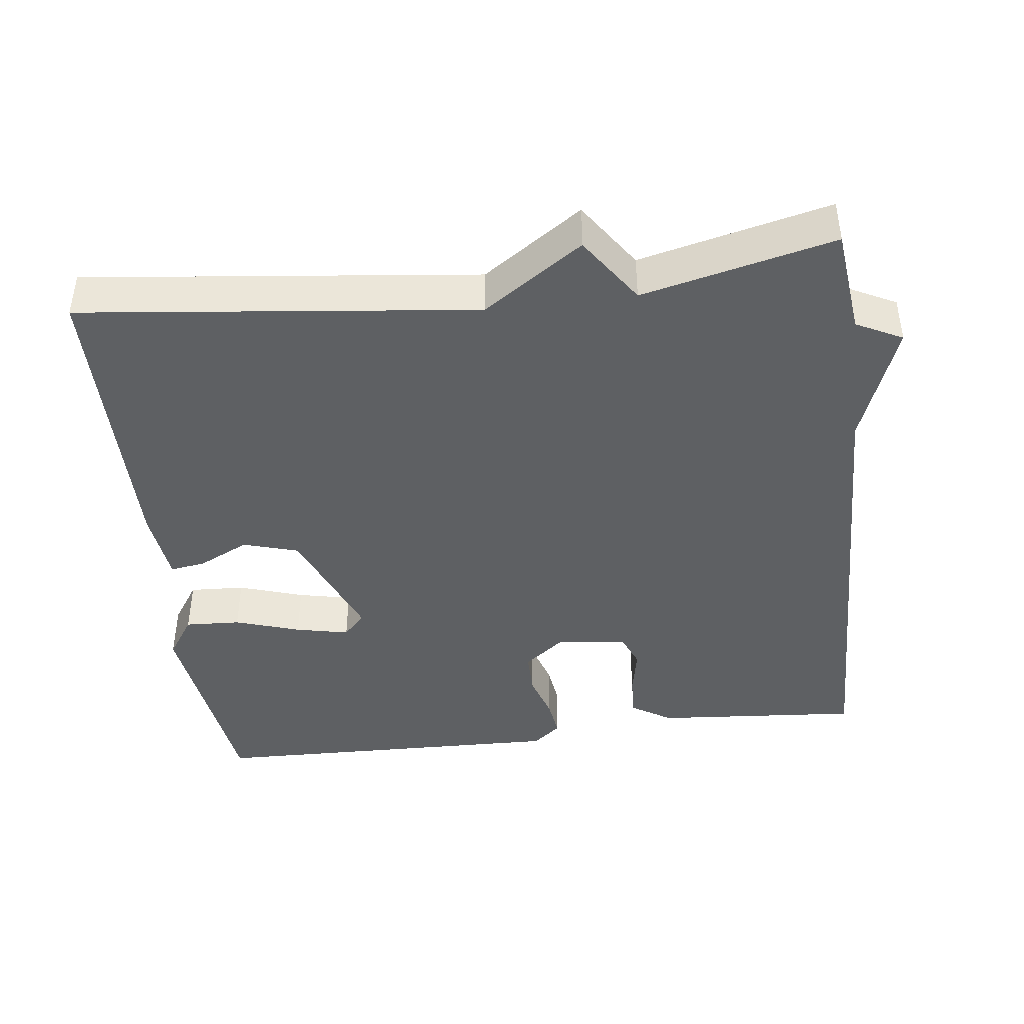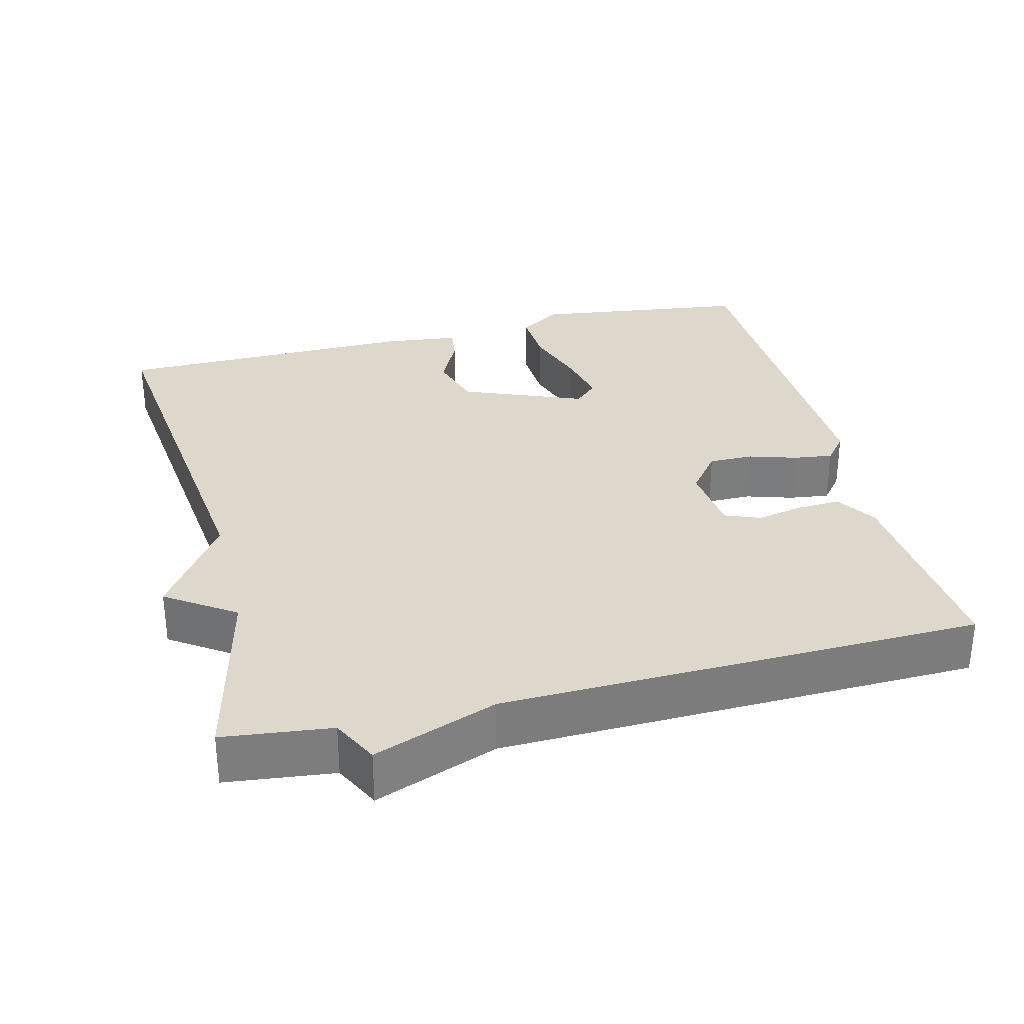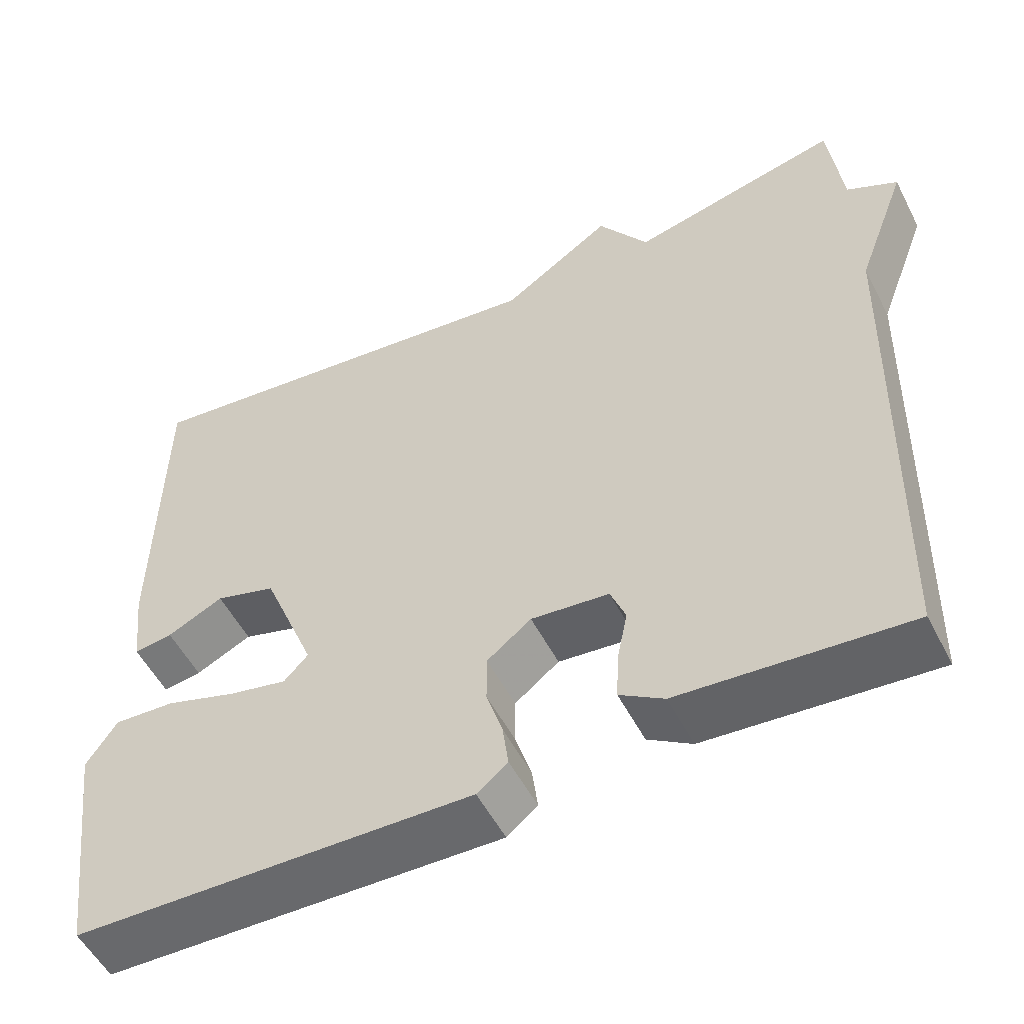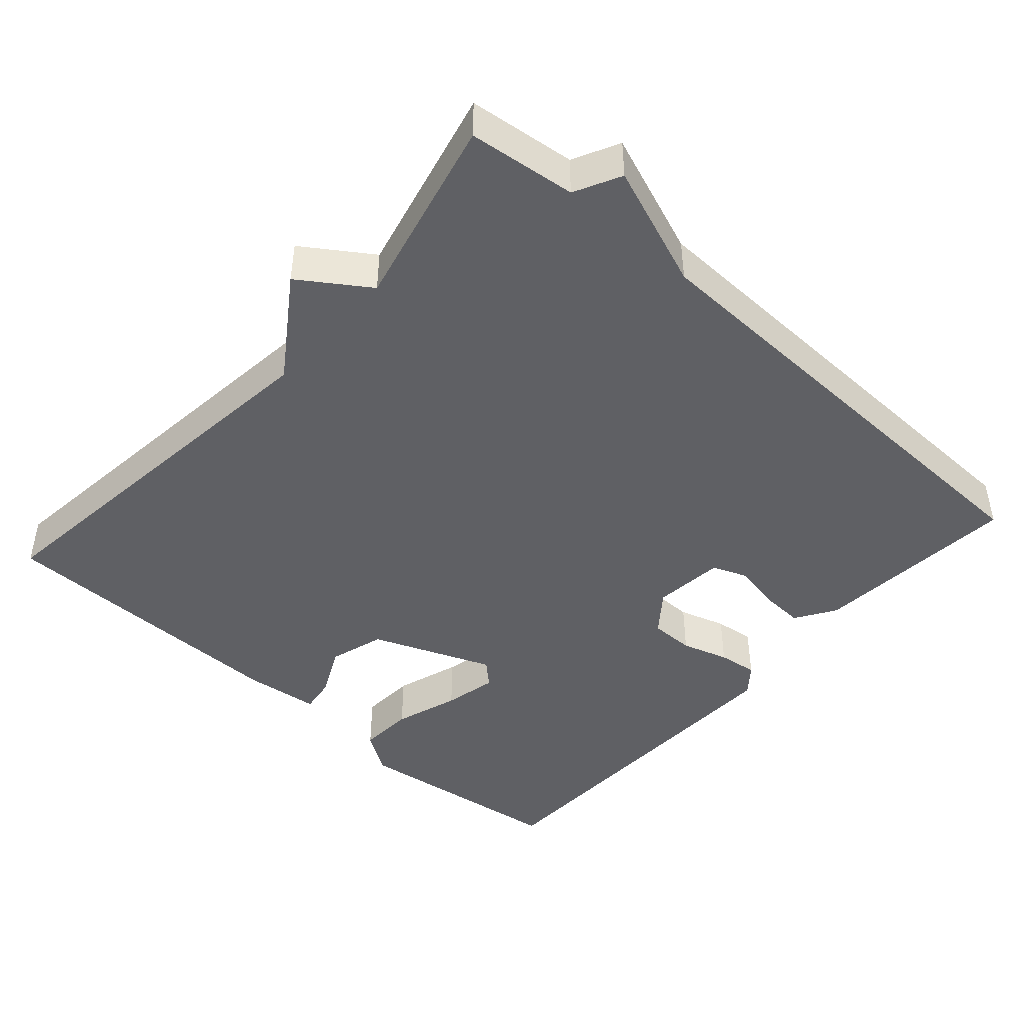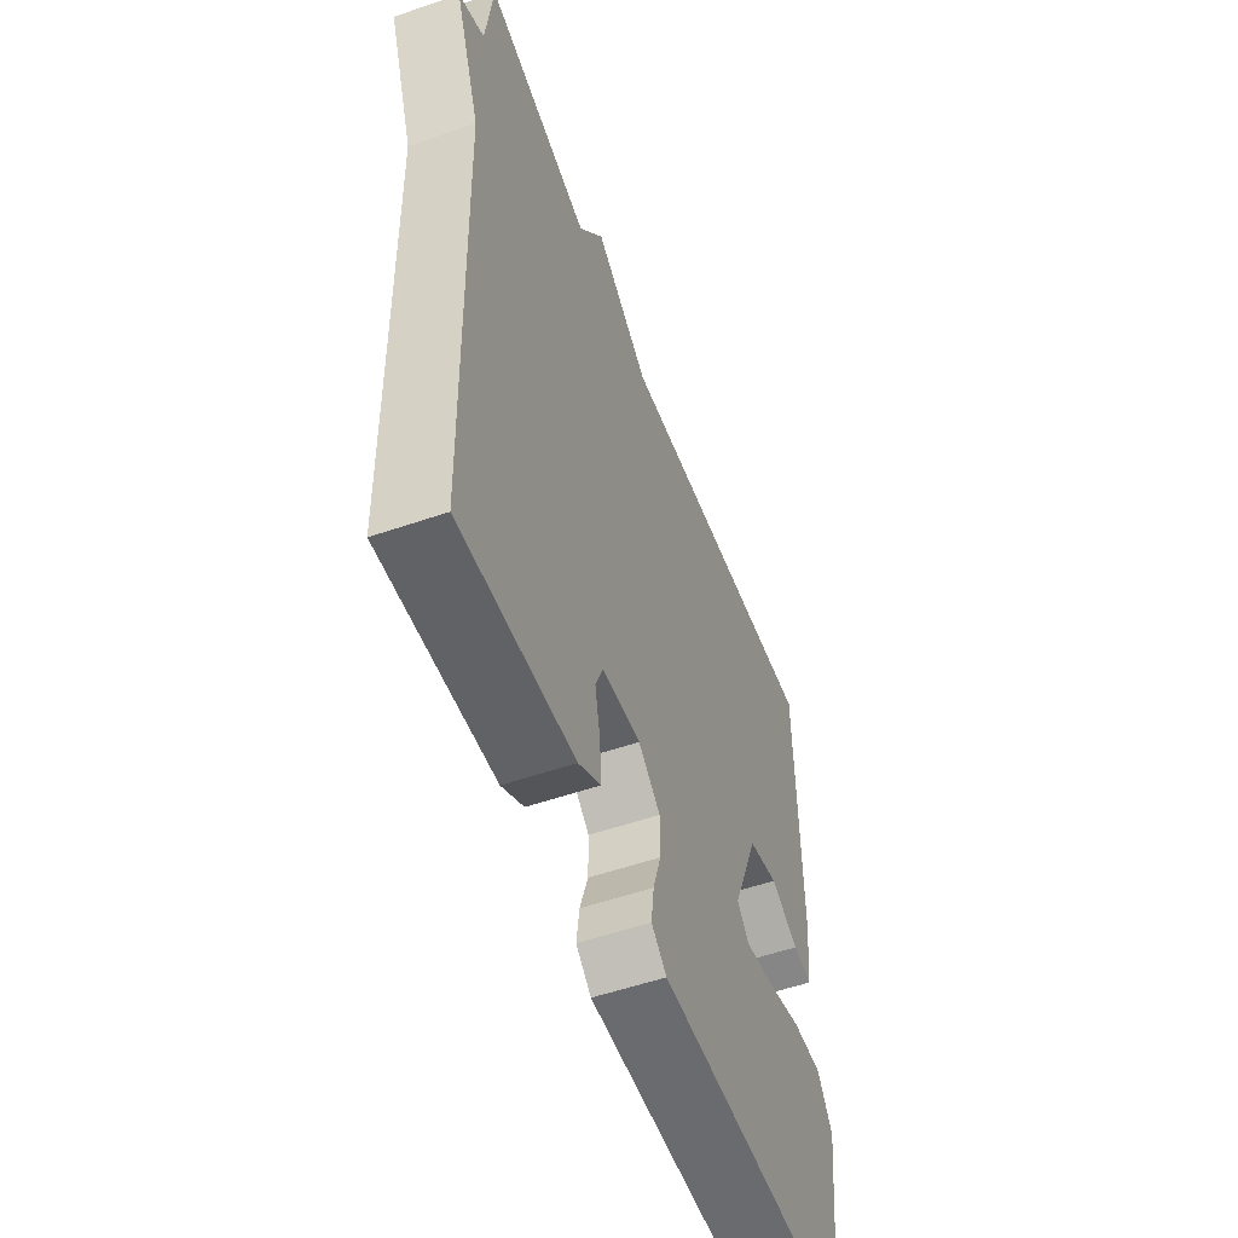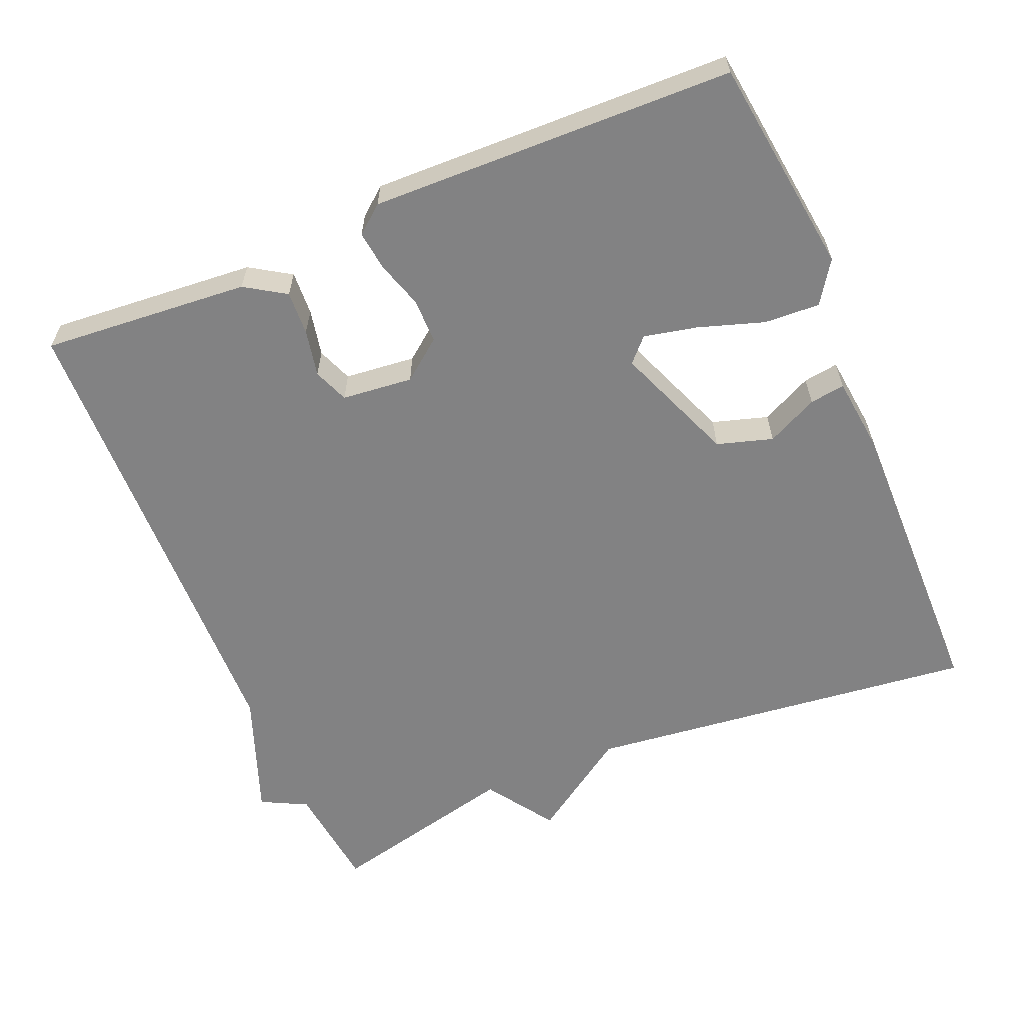
<metadata>
{"format":"obj","ext":"obj","renderer":"f3d","projection":"perspective","resolution":1024,"background":"white","views":[{"elev":-42.5,"azim":7.1,"up":"+Y"},{"elev":31.3,"azim":76.0,"up":"+Y"},{"elev":-53.5,"azim":26.9,"up":"+Z"},{"elev":-44.9,"azim":48.3,"up":"+Y"},{"elev":-54.7,"azim":110.0,"up":"+Z"},{"elev":-60.8,"azim":-157.2,"up":"+Y"}]}
</metadata>
<code>
v -0.5 0.07 0.5
v 0.038 0.07 0.438
v 0.175 0.07 0.531
v 0.238 0.07 0.438
v 0.5 0.07 0.5
v 0.517 0.07 0.353
v 0.58 0.07 0.321
v 0.517 0.07 0.153
v 0.5 0.07 -0.5
v 0.217 0.07 -0.477
v 0.162 0.07 -0.442
v 0.165 0.07 -0.382
v 0.178 0.07 -0.318
v 0.159 0.07 -0.27
v 0.062 0.07 -0.26
v 0.007 0.07 -0.303
v 0.007 0.07 -0.364
v 0.027 0.07 -0.428
v 0.034 0.07 -0.482
v -0.004 0.07 -0.513
v -0.5 0.07 -0.5
v -0.539 0.07 -0.203
v -0.501 0.07 -0.146
v -0.425 0.07 -0.15
v -0.336 0.07 -0.179
v -0.263 0.07 -0.195
v -0.233 0.07 -0.163
v -0.299 0.07 0.002
v -0.375 0.07 0.025
v -0.445 0.07 -0.009
v -0.493 0.07 -0.016
v -0.505 0.07 0.087
v -0.5 0 0.5
v 0.038 0 0.438
v 0.175 0 0.531
v 0.238 0 0.438
v 0.5 0 0.5
v 0.517 0 0.353
v 0.58 0 0.321
v 0.517 0 0.153
v 0.5 0 -0.5
v 0.217 0 -0.477
v 0.162 0 -0.442
v 0.165 0 -0.382
v 0.178 0 -0.318
v 0.159 0 -0.27
v 0.062 0 -0.26
v 0.007 0 -0.303
v 0.007 0 -0.364
v 0.027 0 -0.428
v 0.034 0 -0.482
v -0.004 0 -0.513
v -0.5 0 -0.5
v -0.539 0 -0.203
v -0.501 0 -0.146
v -0.425 0 -0.15
v -0.336 0 -0.179
v -0.263 0 -0.195
v -0.233 0 -0.163
v -0.299 0 0.002
v -0.375 0 0.025
v -0.445 0 -0.009
v -0.493 0 -0.016
v -0.505 0 0.087
f 32 1 2
f 31 32 2
f 30 31 2
f 29 30 2
f 2 3 4
f 29 2 4
f 28 29 4
f 4 5 6
f 28 4 6
f 27 28 6
f 6 7 8
f 27 6 8
f 26 27 8
f 23 24 25
f 22 23 25
f 21 22 25
f 20 21 25
f 19 20 25
f 18 19 25
f 17 18 25
f 16 17 25 26
f 15 16 26 8
f 11 12 13
f 10 11 13
f 9 10 13
f 8 9 13
f 8 13 14
f 8 14 15
f 34 33 64
f 34 64 63
f 34 63 62
f 34 62 61
f 36 35 34
f 36 34 61
f 36 61 60
f 38 37 36
f 38 36 60
f 38 60 59
f 40 39 38
f 40 38 59
f 40 59 58
f 57 56 55
f 57 55 54
f 57 54 53
f 57 53 52
f 57 52 51
f 57 51 50
f 57 50 49
f 58 57 49 48
f 40 58 48 47
f 45 44 43
f 45 43 42
f 45 42 41
f 45 41 40
f 46 45 40
f 47 46 40
f 1 33 34 2
f 2 34 35 3
f 3 35 36 4
f 4 36 37 5
f 5 37 38 6
f 6 38 39 7
f 7 39 40 8
f 8 40 41 9
f 9 41 42 10
f 10 42 43 11
f 11 43 44 12
f 12 44 45 13
f 13 45 46 14
f 14 46 47 15
f 15 47 48 16
f 16 48 49 17
f 17 49 50 18
f 18 50 51 19
f 19 51 52 20
f 20 52 53 21
f 21 53 54 22
f 22 54 55 23
f 23 55 56 24
f 24 56 57 25
f 25 57 58 26
f 26 58 59 27
f 27 59 60 28
f 28 60 61 29
f 29 61 62 30
f 30 62 63 31
f 31 63 64 32
f 32 64 33 1

</code>
